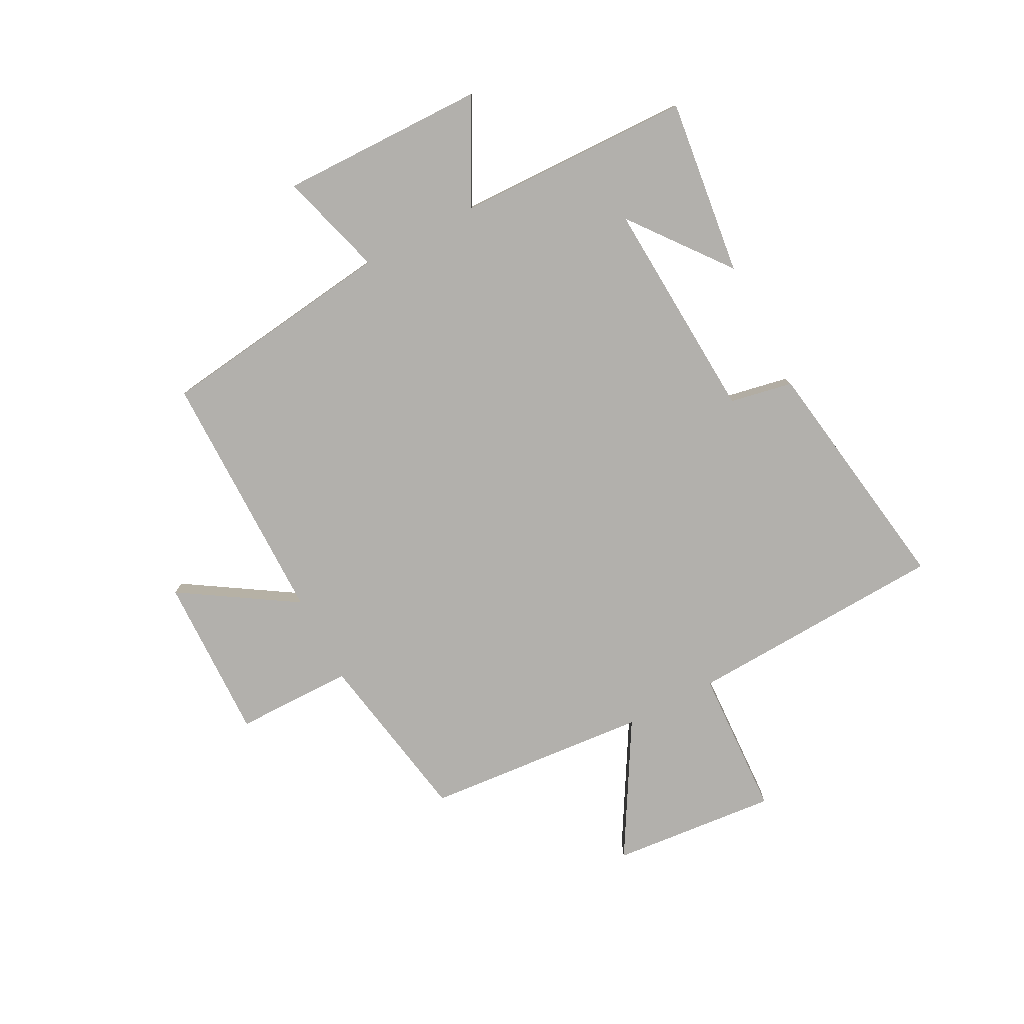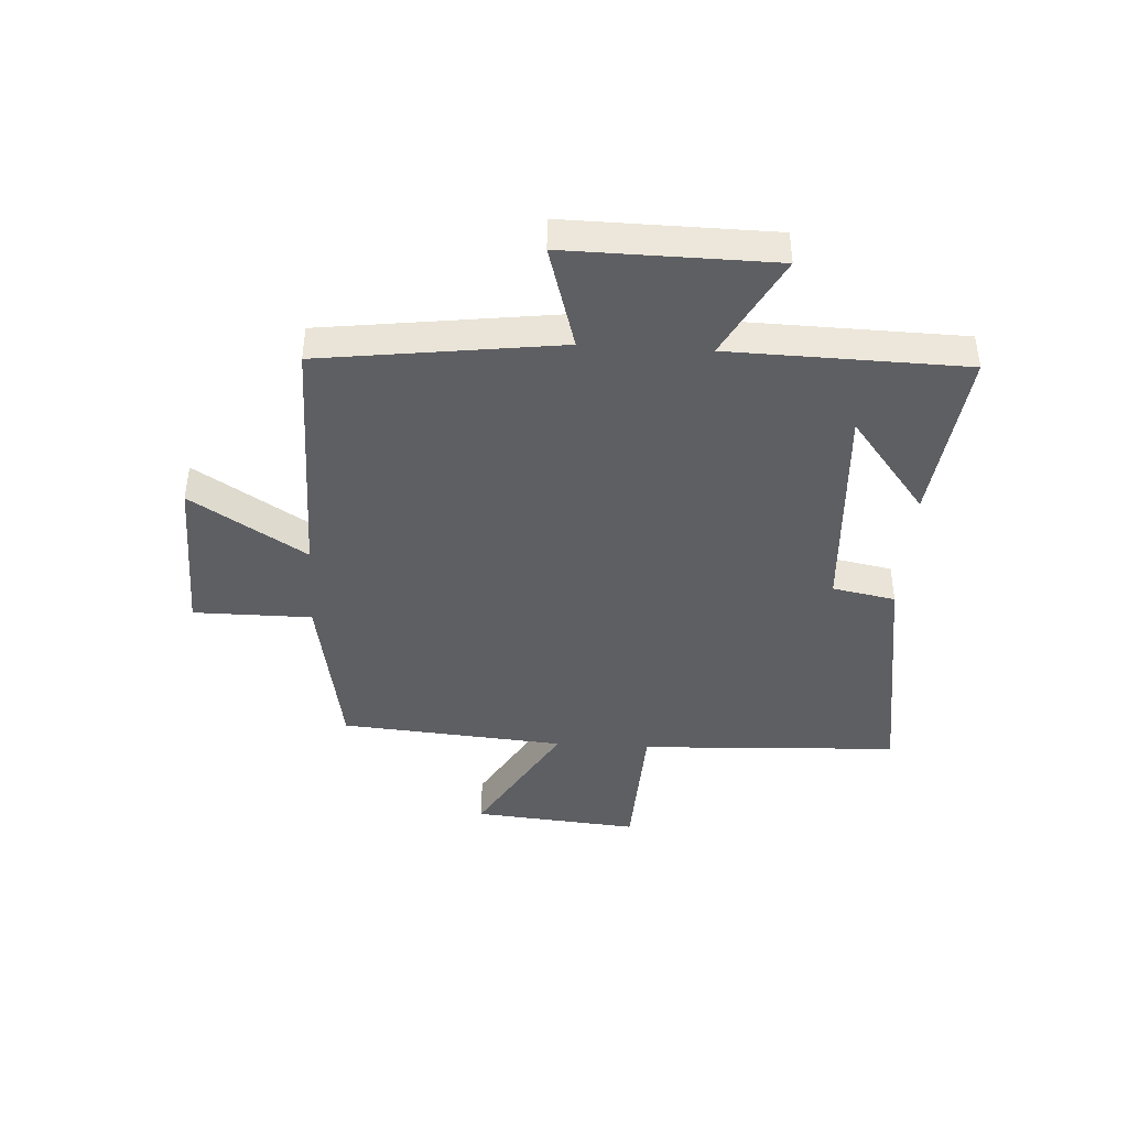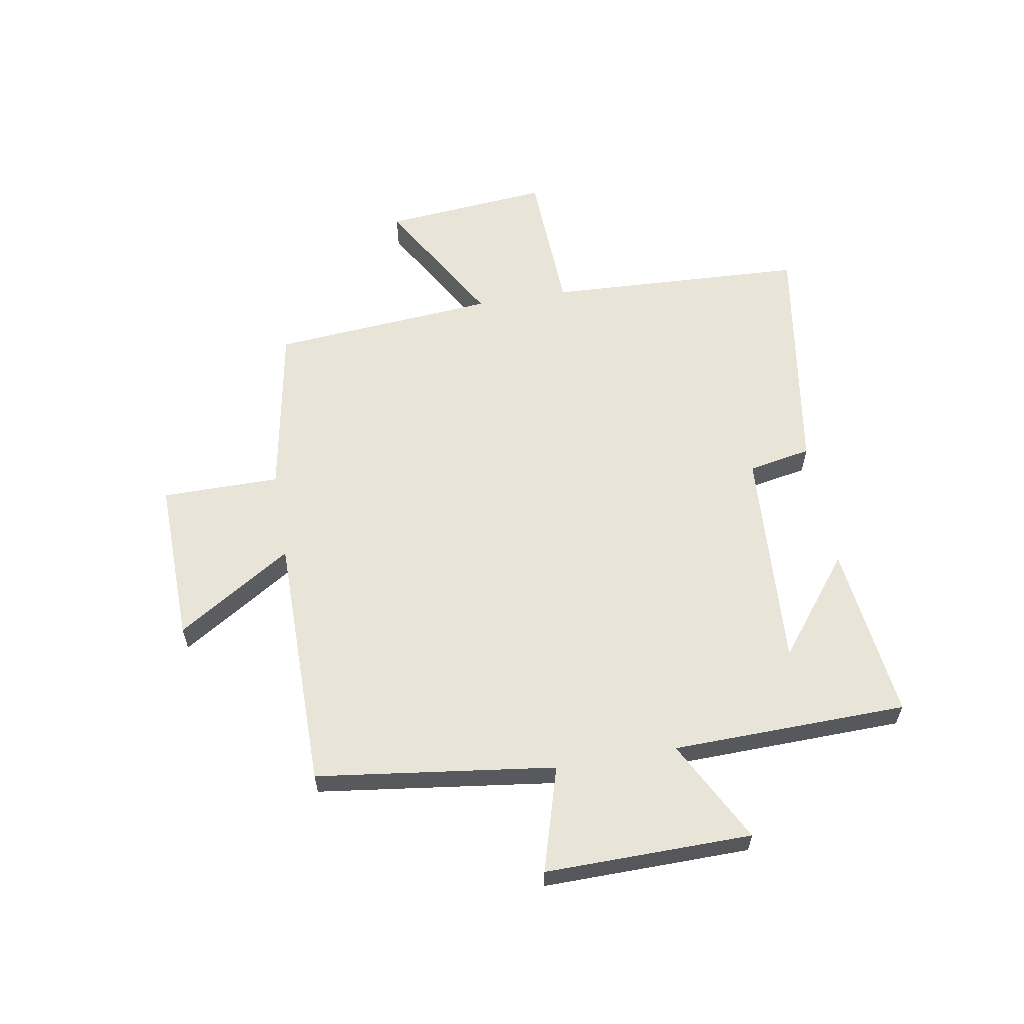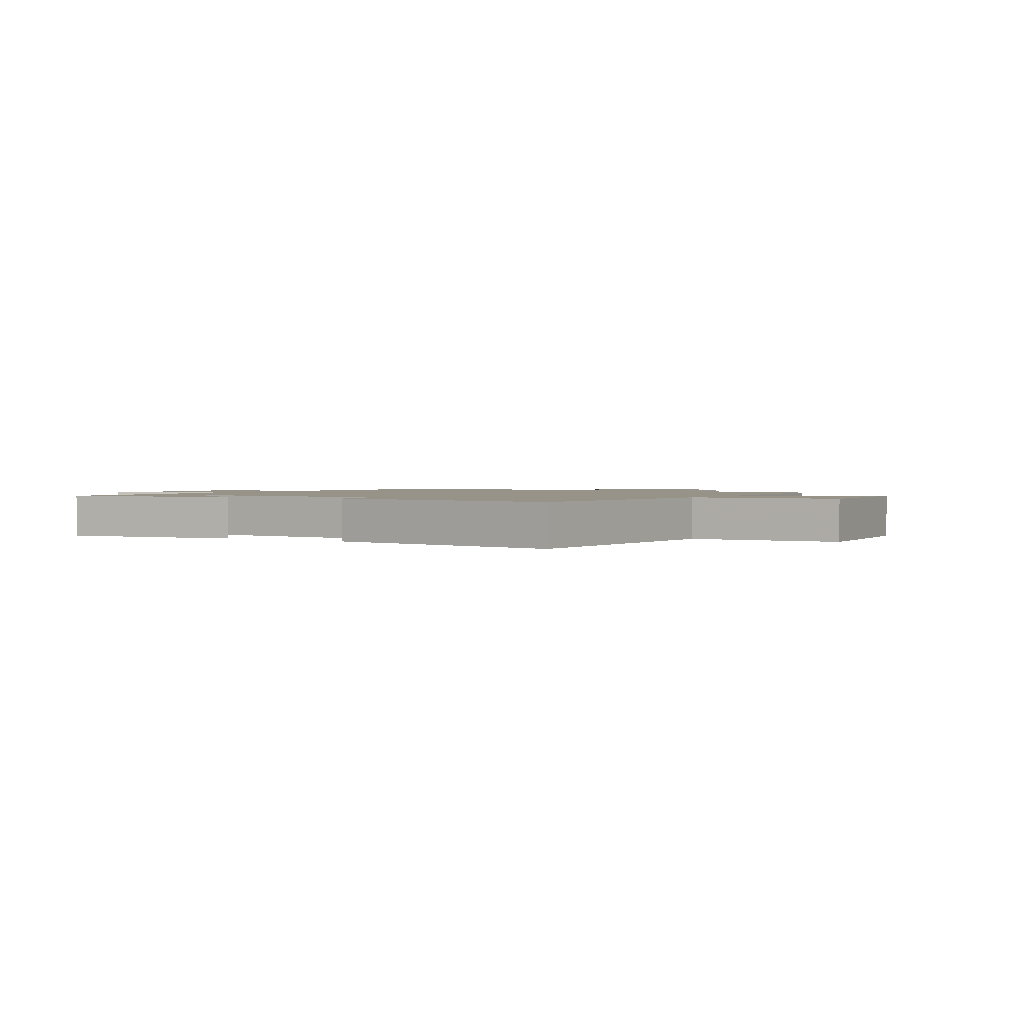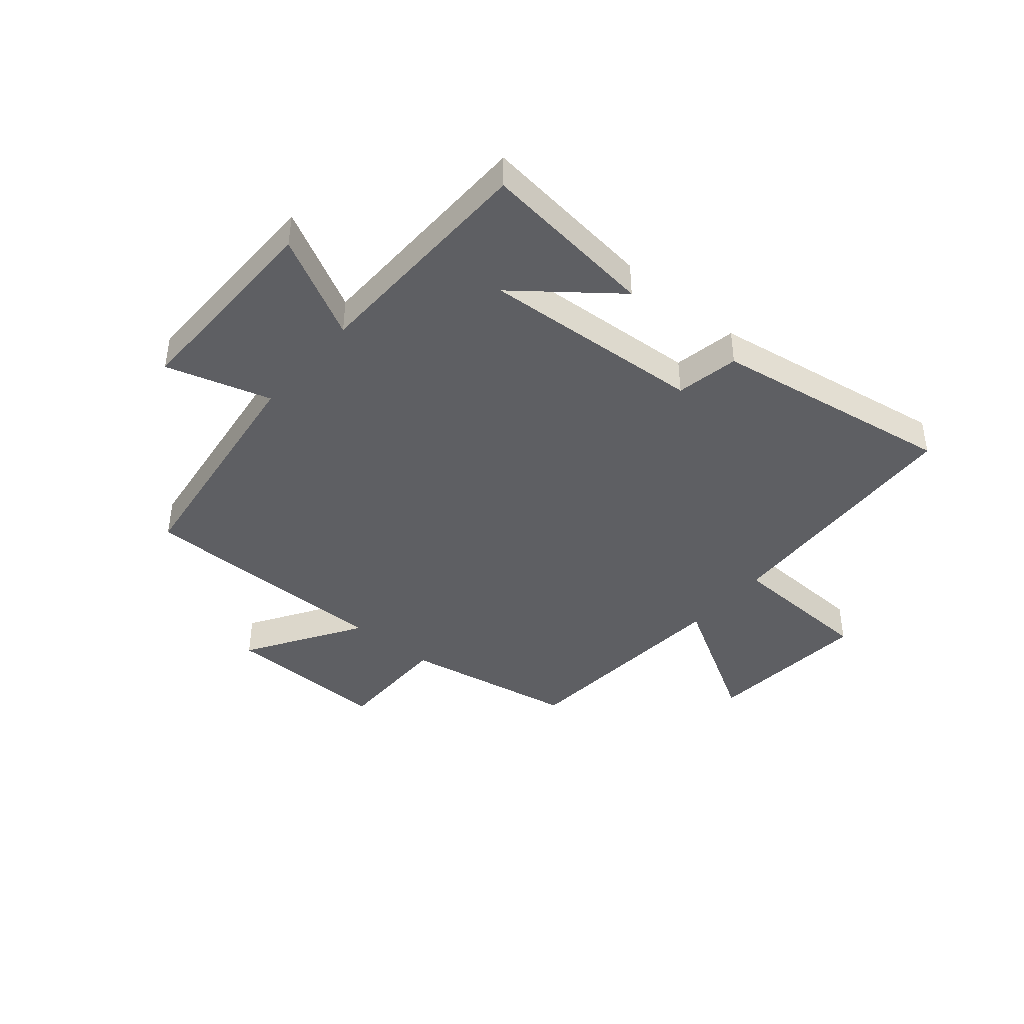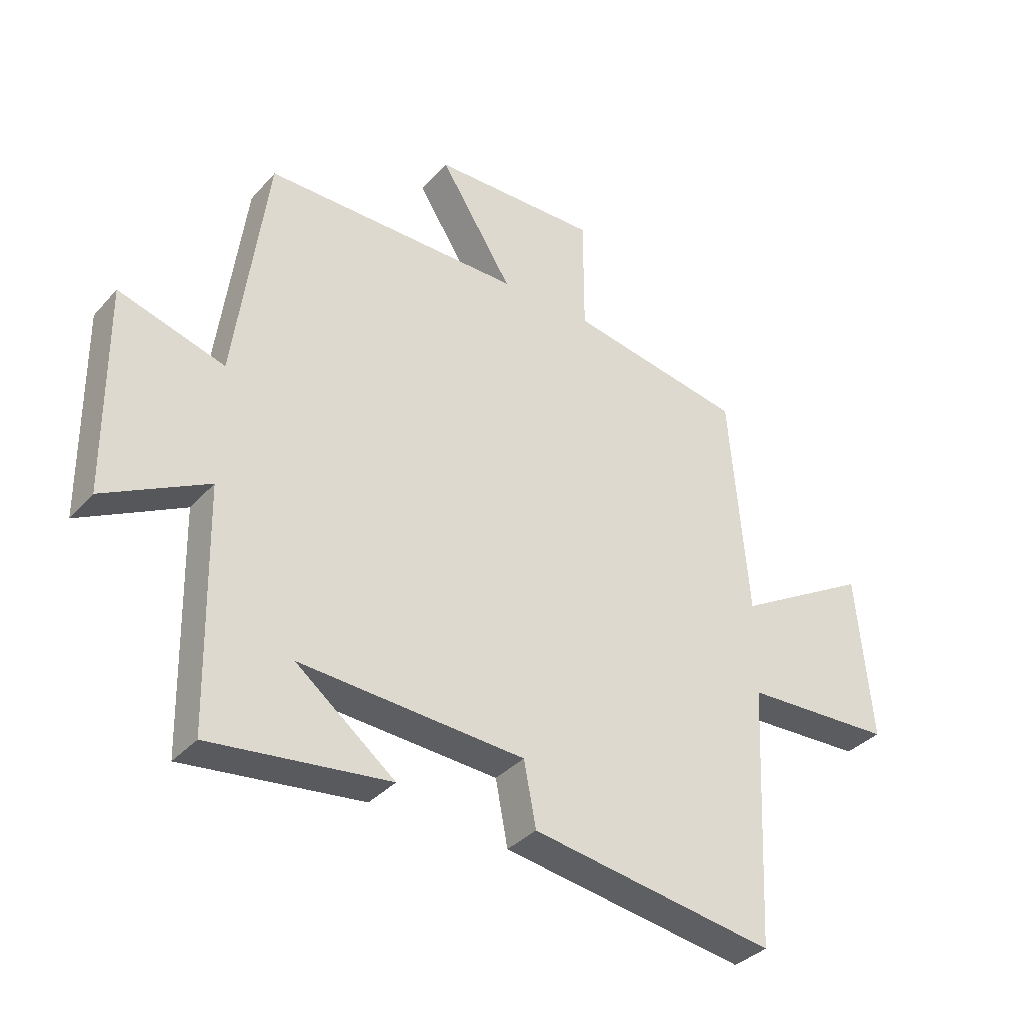
<metadata>
{"format":"obj","ext":"obj","renderer":"f3d","projection":"perspective","resolution":1024,"background":"white","views":[{"elev":-78.6,"azim":117.5,"up":"+Y"},{"elev":-41.8,"azim":86.5,"up":"+Y"},{"elev":59.8,"azim":80.2,"up":"+Y"},{"elev":1.5,"azim":-149.2,"up":"+Y"},{"elev":-42.0,"azim":139.9,"up":"+Y"},{"elev":-35.7,"azim":144.3,"up":"+Z"}]}
</metadata>
<code>
v -0.468 0.07 0.445
v -0.164 0.07 0.5
v -0.164 0.07 0.706
v 0.124 0.07 0.7
v -0.002 0.07 0.5
v 0.445 0.07 0.5
v 0.5 0.07 0.085
v 0.683 0.07 0.139
v 0.679 0.07 -0.221
v 0.5 0.07 -0.127
v 0.491 0.07 -0.537
v 0.183 0.07 -0.5
v 0.354 0.07 -0.366
v -0.034 0.07 -0.39
v -0.055 0.07 -0.5
v -0.478 0.07 -0.566
v -0.5 0.07 -0.113
v -0.759 0.07 -0.102
v -0.733 0.07 0.188
v -0.5 0.07 0.053
v -0.468 0 0.445
v -0.164 0 0.5
v -0.164 0 0.706
v 0.124 0 0.7
v -0.002 0 0.5
v 0.445 0 0.5
v 0.5 0 0.085
v 0.683 0 0.139
v 0.679 0 -0.221
v 0.5 0 -0.127
v 0.491 0 -0.537
v 0.183 0 -0.5
v 0.354 0 -0.366
v -0.034 0 -0.39
v -0.055 0 -0.5
v -0.478 0 -0.566
v -0.5 0 -0.113
v -0.759 0 -0.102
v -0.733 0 0.188
v -0.5 0 0.053
f 17 18 19 20
f 17 20 1 2
f 14 15 16 17
f 13 14 17 2
f 11 12 13
f 10 11 13 2
f 7 8 9 10
f 5 6 7 10
f 5 10 2
f 2 3 4 5
f 40 39 38 37
f 22 21 40 37
f 37 36 35 34
f 22 37 34 33
f 33 32 31
f 22 33 31 30
f 30 29 28 27
f 30 27 26 25
f 22 30 25
f 25 24 23 22
f 1 21 22 2
f 2 22 23 3
f 3 23 24 4
f 4 24 25 5
f 5 25 26 6
f 6 26 27 7
f 7 27 28 8
f 8 28 29 9
f 9 29 30 10
f 10 30 31 11
f 11 31 32 12
f 12 32 33 13
f 13 33 34 14
f 14 34 35 15
f 15 35 36 16
f 16 36 37 17
f 17 37 38 18
f 18 38 39 19
f 19 39 40 20
f 20 40 21 1

</code>
